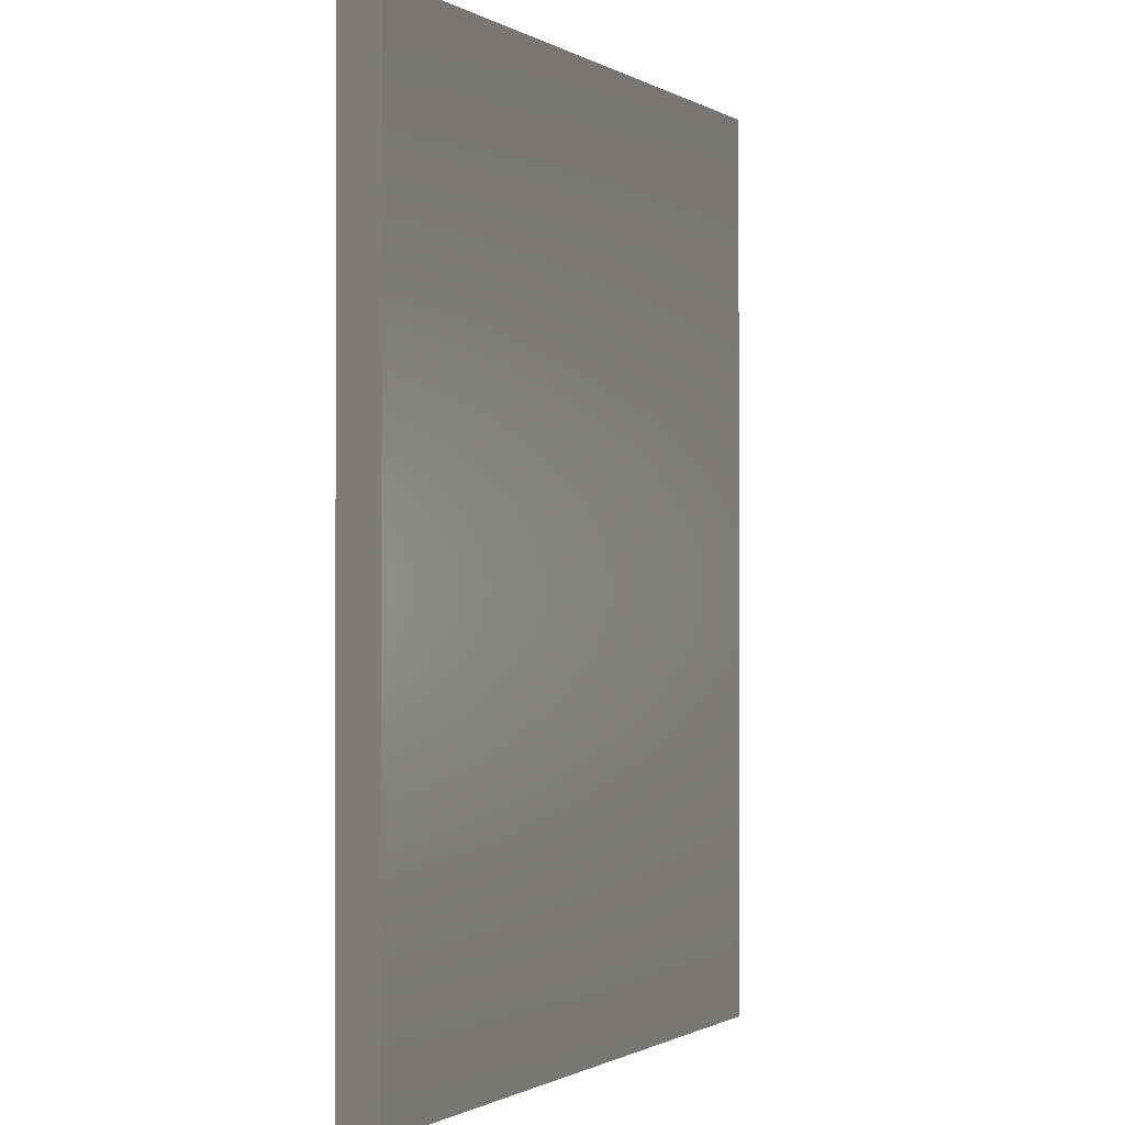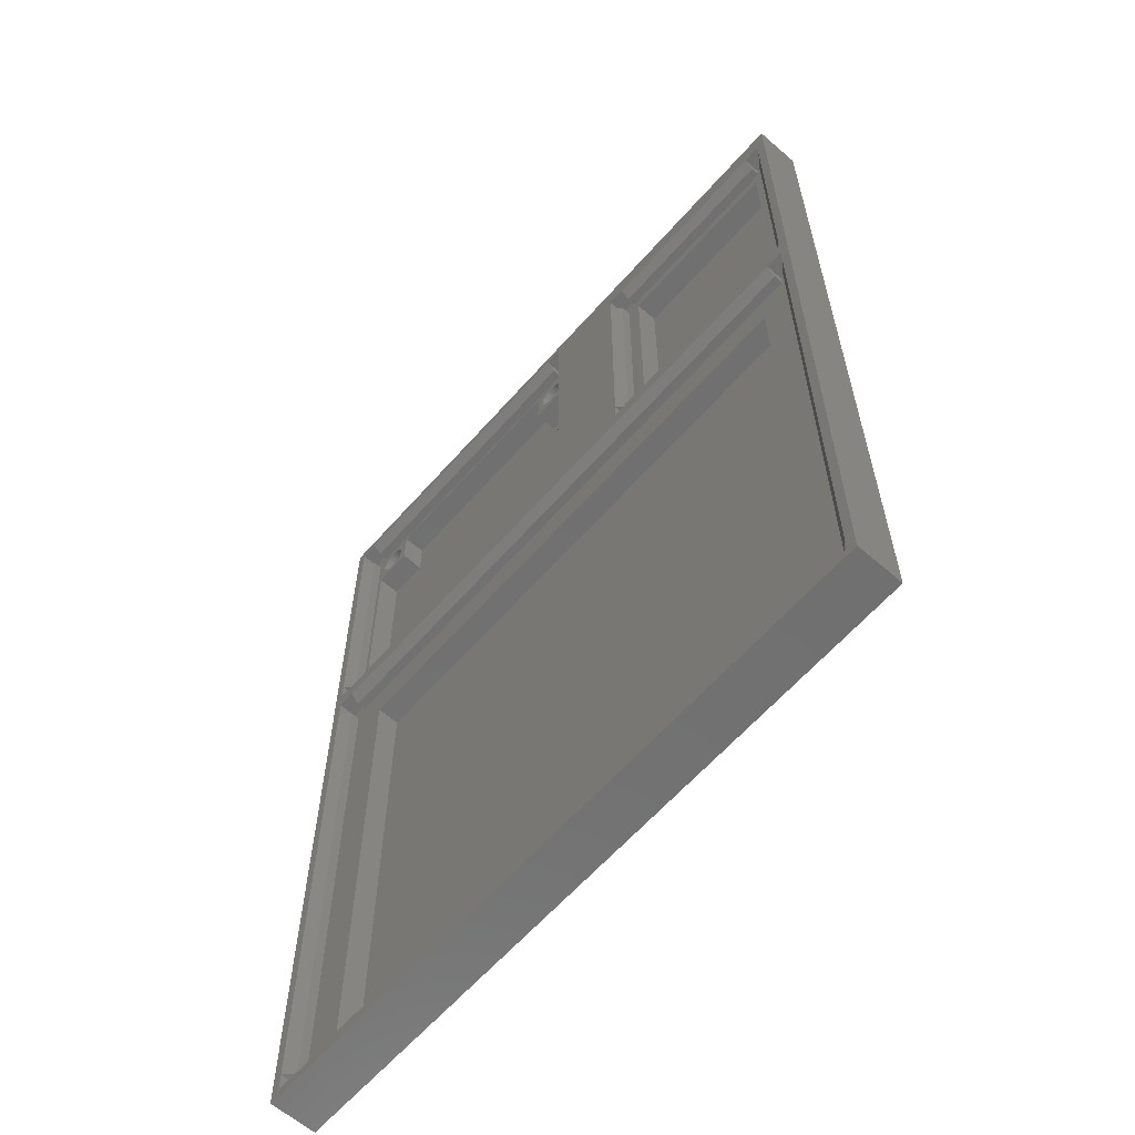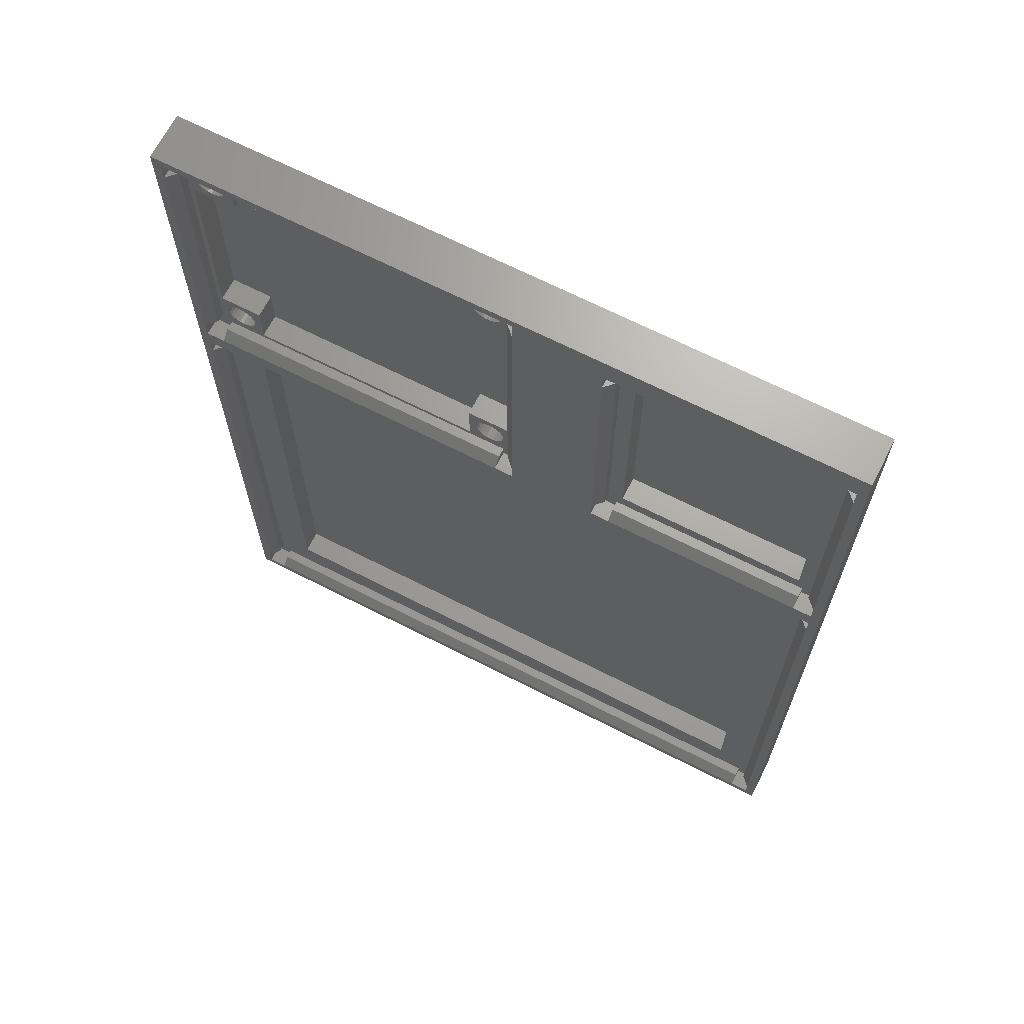
<metadata>
{"format":"stl","ext":"stl","renderer":"f3d","projection":"perspective","resolution":1024,"background":"white","views":[{"elev":-0.9,"azim":119.8,"up":"+Y"},{"elev":-62.2,"azim":48.7,"up":"+Y"},{"elev":67.5,"azim":27.1,"up":"+Y"}]}
</metadata>
<code>
# stl→obj: 372 verts, 740 faces
v 273.2 72.85 3
v 273.4 72.45 0.5
v 273.4 72.45 3
v 273.2 72.85 0.5
v 273 73.19 3
v 272.7 73.45 0.5
v 273 73.19 0.5
v 272.7 73.45 3
v 273.4 72.04 0.5
v 273.4 72.04 3
v 271.4 73.66 3
v 271.1 73.51 0.5
v 271.4 73.66 0.5
v 271.1 73.51 3
v 272.3 73.63 0.5
v 272.3 73.63 3
v 271.9 73.7 0.5
v 271.9 73.7 3
v 270.7 73.27 0.5
v 270.7 73.27 3
v 243.6 72.45 3
v 243.6 72.04 0.5
v 243.6 72.04 3
v 243.6 72.45 0.5
v 241.6 73.66 3
v 241.3 73.51 0.5
v 241.6 73.66 0.5
v 241.3 73.51 3
v 243.2 73.19 3
v 243.4 72.85 0.5
v 243.4 72.85 3
v 243.2 73.19 0.5
v 243.5 71.63 0.5
v 243.5 71.63 3
v 270.2 71.74 0.5
v 270.3 72.57 0.5
v 270.2 72.16 0.5
v 270.4 71.35 0.5
v 270.4 72.95 0.5
v 270.6 71.01 0.5
v 270.9 70.74 0.5
v 271.3 70.57 0.5
v 271.7 70.5 0.5
v 272.2 70.54 0.5
v 272.5 70.68 0.5
v 272.9 70.93 0.5
v 273.2 71.25 0.5
v 273.3 71.63 0.5
v 242.9 73.45 3
v 242.5 73.63 0.5
v 242.9 73.45 0.5
v 242.5 73.63 3
v 242.7 70.68 3
v 243.1 70.93 0.5
v 242.7 70.68 0.5
v 243.1 70.93 3
v 240.9 73.27 0.5
v 240.9 73.27 3
v 240.6 72.95 3
v 240.6 72.95 0.5
v 240.5 72.57 3
v 240.5 72.57 0.5
v 242.4 70.54 3
v 242.4 70.54 0.5
v 242.1 73.7 0.5
v 242.1 73.7 3
v 243.4 71.25 3
v 243.4 71.25 0.5
v 240.4 72.16 3
v 240.4 72.16 0.5
v 240.4 2 4
v 240.4 1 3
v 240.4 1 5
v 240.4 2 3
v 237.4 67.5 5
v 237.4 0 0
v 237.4 0 5
v 237.4 103.7 3.525e-15
v 237.4 103.7 5
v 239.4 64.5 4
v 238.4 3 5
v 239.4 3 4
v 238.4 64.5 5
v 310.9 0 5
v 310.9 0 0
v 243.4 61.5 0.5
v 243.4 6 3
v 243.4 6 0.5
v 243.4 61.5 3
v 304.9 6 0.5
v 304.9 6 3
v 239.4 3 3
v 239.4 64.5 3
v 238.4 3 3
v 307.9 2 4
v 307.9 1 5
v 309.9 1 5
v 309.9 3 3
v 309.9 1 3
v 309.9 3 5
v 304.9 61.5 3
v 304.9 61.5 0.5
v 309.9 64.5 5
v 309.9 66.5 5
v 310.9 67.5 5
v 238.4 1 5
v 238.4 1 3
v 310.9 103.7 2.115e-15
v 307.9 2 3
v 307.9 1 3
v 308.9 64.5 4
v 308.9 3 3
v 308.9 3 4
v 308.9 64.5 3
v 238.4 64.5 3
v 309.9 64.5 3
v 307.9 65.5 4
v 240.4 65.5 3
v 307.9 65.5 3
v 240.4 65.5 4
v 238.4 66.5 3
v 238.4 66.5 5
v 309.9 66.5 3
v 307.9 66.5 3
v 307.9 66.5 5
v 240.4 66.5 5
v 240.4 66.5 3
v 276.4 67.5 5
v 283.7 67.5 5
v 284.7 98.7 3
v 285.7 98.7 4
v 285.7 98.7 3
v 284.7 98.7 5
v 286.7 100.7 5
v 286.7 99.7 3
v 286.7 99.7 4
v 286.7 100.7 3
v 309.9 70.5 5
v 309.9 68.5 3
v 309.9 68.5 5
v 309.9 70.5 3
v 284.7 100.7 3
v 284.7 100.7 5
v 285.7 70.5 4
v 284.7 70.5 3
v 285.7 70.5 3
v 284.7 70.5 5
v 286.7 98.7 3
v 307.9 68.5 5
v 307.9 68.5 3
v 286.7 69.5 4
v 286.7 68.5 3
v 286.7 68.5 5
v 286.7 69.5 3
v 307.9 100.7 3
v 307.9 99.7 4
v 307.9 99.7 3
v 307.9 100.7 5
v 238.4 68.5 5
v 240.4 68.5 5
v 273.4 68.5 5
v 275.4 68.5 5
v 275.4 102.7 5
v 238.4 102.7 5
v 276.4 103.7 5
v 238.4 70.5 5
v 238.4 100.7 5
v 240.4 102.7 5
v 273.4 102.7 5
v 275.4 100.7 5
v 275.4 70.5 5
v 239.9 96.7 0.5
v 239.9 74.5 3
v 239.9 74.5 0.5
v 239.9 96.7 3
v 275.4 68.5 3
v 273.4 69.5 3
v 273.4 68.5 3
v 273.9 70 3
v 274.4 70.5 3
v 273.9 74.5 3
v 273.9 96.7 3
v 273.9 101.2 3
v 275.4 70.5 3
v 244.4 101.2 3
v 240.4 101.7 3
v 239.9 101.2 3
v 273.4 101.7 3
v 269.4 101.2 3
v 273.4 102.7 3
v 275.4 102.7 3
v 274.4 100.7 3
v 275.4 100.7 3
v 240.4 68.5 3
v 238.4 70.5 3
v 238.4 68.5 3
v 239.4 70.5 3
v 239.9 70 3
v 239.4 100.7 3
v 240.4 69.5 3
v 244.4 70 3
v 269.4 70 3
v 238.4 102.7 3
v 238.4 100.7 3
v 240.4 102.7 3
v 244.4 101.2 0.5
v 269.4 101.2 0.5
v 244.4 70 0.5
v 269.4 70 0.5
v 273.9 74.5 0.5
v 273.9 96.7 0.5
v 308.9 98.7 4
v 309.9 98.7 3
v 308.9 98.7 3
v 309.9 98.7 5
v 308.9 70.5 4
v 308.9 70.5 3
v 284.7 68.5 3
v 287.3 71.1 3
v 307.9 69.5 3
v 307.3 71.1 3
v 307.3 98.1 3
v 287.3 98.1 3
v 309.9 100.7 3
v 309.9 100.7 5
v 307.9 69.5 4
v 284.7 68.5 5
v 283.7 101.7 5
v 310.9 101.7 5
v 240.4 98.75 0.5
v 240.5 99.57 0.5
v 240.4 99.16 0.5
v 240.6 98.35 0.5
v 240.6 99.95 0.5
v 240.8 98.01 0.5
v 240.9 100.3 0.5
v 241.1 97.75 0.5
v 241.3 100.5 0.5
v 241.5 97.57 0.5
v 241.6 100.7 0.5
v 241.9 97.5 0.5
v 242.1 100.7 0.5
v 242.4 97.54 0.5
v 242.5 100.6 0.5
v 242.7 97.69 0.5
v 242.9 100.5 0.5
v 243.1 97.93 0.5
v 243.2 100.2 0.5
v 243.4 98.25 0.5
v 243.4 99.85 0.5
v 243.5 98.63 0.5
v 243.6 99.46 0.5
v 243.6 99.04 0.5
v 241.5 97.57 3
v 241.9 97.5 3
v 242.1 100.7 3
v 241.6 100.7 3
v 242.4 97.54 3
v 242.7 97.69 3
v 243.1 97.93 3
v 243.6 99.04 3
v 243.5 98.63 3
v 243.4 98.25 3
v 243.2 100.2 3
v 242.9 100.5 3
v 240.6 99.95 3
v 240.9 100.3 3
v 241.3 100.5 3
v 240.4 98.75 3
v 240.4 99.16 3
v 240.8 98.01 3
v 240.6 98.35 3
v 243.4 99.85 3
v 243.6 99.46 3
v 241.1 97.75 3
v 240.5 99.57 3
v 242.5 100.6 3
v 240.4 71.74 3
v 240.4 71.74 0.5
v 240.8 71.01 3
v 241.1 70.74 0.5
v 240.8 71.01 0.5
v 241.1 70.74 3
v 240.6 71.35 0.5
v 240.6 71.35 3
v 241.5 70.57 0.5
v 241.5 70.57 3
v 241.9 70.5 0.5
v 241.9 70.5 3
v 269.4 96.7 0.5
v 269.4 74.5 0.5
v 244.4 74.5 0.5
v 244.4 96.7 0.5
v 270.2 71.74 3
v 269.4 74.5 3
v 270.4 71.35 3
v 270.6 71.01 3
v 270.9 70.74 3
v 271.3 70.57 3
v 270.2 72.16 3
v 271.7 70.5 3
v 272.2 70.54 3
v 272.5 70.68 3
v 272.9 70.93 3
v 273.2 71.25 3
v 273.3 71.63 3
v 270.4 72.95 3
v 270.3 72.57 3
v 244.4 74.5 3
v 244.4 96.7 3
v 269.4 96.7 3
v 270.2 98.75 3
v 270.4 98.35 3
v 270.6 98.01 3
v 270.9 97.75 3
v 271.3 97.57 3
v 270.2 99.16 3
v 271.7 97.5 3
v 272.2 97.54 3
v 272.5 97.69 3
v 272.9 97.93 3
v 273.2 98.25 3
v 273.3 98.63 3
v 273.4 99.04 3
v 271.4 100.7 3
v 271.1 100.5 3
v 270.7 100.3 3
v 270.4 99.95 3
v 270.3 99.57 3
v 271.9 100.7 3
v 272.3 100.6 3
v 272.7 100.5 3
v 273 100.2 3
v 273.2 99.85 3
v 273.4 99.46 3
v 273.4 69.5 4
v 240.4 69.5 4
v 239.4 100.7 4
v 239.4 70.5 4
v 270.2 98.75 0.5
v 270.3 99.57 0.5
v 270.2 99.16 0.5
v 270.4 98.35 0.5
v 270.4 99.95 0.5
v 270.6 98.01 0.5
v 270.7 100.3 0.5
v 270.9 97.75 0.5
v 271.1 100.5 0.5
v 271.3 97.57 0.5
v 271.4 100.7 0.5
v 271.7 97.5 0.5
v 271.9 100.7 0.5
v 272.2 97.54 0.5
v 272.3 100.6 0.5
v 272.5 97.69 0.5
v 272.7 100.5 0.5
v 272.9 97.93 0.5
v 273 100.2 0.5
v 273.2 98.25 0.5
v 273.2 99.85 0.5
v 273.3 98.63 0.5
v 273.4 99.46 0.5
v 273.4 99.04 0.5
v 307.3 71.1 0.5
v 307.3 98.1 0.5
v 287.3 98.1 0.5
v 287.3 71.1 0.5
v 240.4 101.7 4
v 274.4 70.5 4
v 274.4 100.7 4
v 273.4 101.7 4
v 310.9 103.7 5
f 1 2 3
f 2 1 4
f 5 6 7
f 6 5 8
f 5 4 1
f 4 5 7
f 3 9 10
f 9 3 2
f 11 12 13
f 12 11 14
f 8 15 6
f 15 8 16
f 16 17 15
f 17 16 18
f 18 13 17
f 13 18 11
f 14 19 12
f 19 14 20
f 21 22 23
f 22 21 24
f 25 26 27
f 26 25 28
f 29 30 31
f 30 29 32
f 23 33 34
f 33 23 22
f 31 24 21
f 24 31 30
f 35 36 37
f 36 35 38
f 36 38 39
f 39 38 40
f 39 40 19
f 19 40 41
f 19 41 12
f 12 41 42
f 12 42 13
f 13 42 43
f 13 43 17
f 17 43 44
f 17 44 15
f 15 44 45
f 15 45 6
f 6 45 46
f 6 46 7
f 7 46 47
f 7 47 4
f 4 47 48
f 4 48 2
f 2 48 9
f 49 50 51
f 50 49 52
f 53 54 55
f 54 53 56
f 28 57 26
f 57 28 58
f 29 51 32
f 51 29 49
f 57 59 60
f 59 57 58
f 60 61 62
f 61 60 59
f 63 55 64
f 55 63 53
f 52 65 50
f 65 52 66
f 67 54 56
f 54 67 68
f 34 68 67
f 68 34 33
f 62 69 70
f 69 62 61
f 66 27 65
f 27 66 25
f 71 72 73
f 72 71 74
f 75 76 77
f 76 75 78
f 78 75 79
f 80 81 82
f 81 80 83
f 84 76 85
f 76 84 77
f 86 87 88
f 87 86 89
f 87 90 88
f 90 87 91
f 92 80 82
f 80 92 93
f 82 94 92
f 94 82 81
f 73 95 71
f 95 73 96
f 97 98 99
f 98 97 100
f 101 86 102
f 86 101 89
f 97 103 100
f 103 97 104
f 104 97 84
f 104 84 105
f 94 106 107
f 106 94 81
f 108 76 78
f 76 108 85
f 101 90 91
f 90 101 102
f 90 86 88
f 86 90 102
f 71 109 74
f 109 71 95
f 109 96 110
f 96 109 95
f 111 112 113
f 112 111 114
f 115 80 93
f 80 115 83
f 111 116 114
f 116 111 103
f 117 118 119
f 118 117 120
f 121 83 115
f 83 121 122
f 104 116 103
f 116 104 123
f 104 124 123
f 124 104 125
f 103 113 100
f 113 103 111
f 124 117 119
f 117 124 125
f 117 126 120
f 126 117 125
f 126 121 127
f 121 126 122
f 96 99 110
f 99 96 97
f 98 113 112
f 113 98 100
f 77 106 75
f 106 77 84
f 106 84 73
f 73 84 96
f 96 84 97
f 106 122 75
f 122 106 81
f 122 81 83
f 122 128 75
f 128 122 126
f 128 126 125
f 128 125 129
f 129 125 105
f 105 125 104
f 126 118 120
f 118 126 127
f 130 131 132
f 131 130 133
f 134 135 136
f 135 134 137
f 138 139 140
f 139 138 141
f 142 133 130
f 133 142 143
f 144 145 146
f 145 144 147
f 134 142 137
f 142 134 143
f 132 142 130
f 142 132 137
f 137 132 148
f 137 148 135
f 149 139 150
f 139 149 140
f 151 152 153
f 152 151 154
f 155 156 157
f 156 155 158
f 75 159 79
f 159 75 128
f 159 128 160
f 160 128 161
f 161 128 162
f 162 128 163
f 79 164 165
f 164 79 159
f 164 159 166
f 164 166 167
f 165 164 168
f 165 168 169
f 165 169 163
f 165 163 128
f 162 170 171
f 170 162 163
f 156 135 157
f 135 156 136
f 172 173 174
f 173 172 175
f 176 177 178
f 177 176 179
f 179 176 180
f 179 180 181
f 181 180 182
f 182 180 183
f 180 176 184
f 185 186 187
f 186 185 188
f 188 185 189
f 188 189 183
f 188 183 190
f 190 183 191
f 191 183 192
f 192 183 180
f 191 192 193
f 194 195 196
f 195 194 197
f 197 194 198
f 197 198 199
f 198 194 200
f 198 200 201
f 201 200 177
f 201 177 202
f 202 177 179
f 199 203 204
f 203 199 205
f 205 199 187
f 187 199 198
f 187 198 173
f 187 173 175
f 205 187 186
f 189 206 207
f 206 189 185
f 208 202 209
f 202 208 201
f 182 210 181
f 210 182 211
f 212 213 214
f 213 212 215
f 141 216 217
f 216 141 138
f 152 145 218
f 145 152 146
f 146 152 132
f 132 152 148
f 148 152 154
f 148 154 219
f 219 154 220
f 148 219 135
f 219 220 221
f 221 220 222
f 135 223 157
f 223 135 219
f 157 223 222
f 157 222 220
f 139 220 150
f 220 139 217
f 220 217 157
f 157 217 155
f 217 139 141
f 155 214 224
f 214 155 217
f 224 214 213
f 225 213 215
f 213 225 224
f 225 155 224
f 155 225 158
f 220 149 150
f 149 220 226
f 153 226 151
f 226 153 149
f 132 144 146
f 144 132 131
f 131 147 144
f 147 131 133
f 156 134 136
f 134 156 158
f 215 216 138
f 216 215 212
f 212 217 216
f 217 212 214
f 129 227 228
f 227 129 105
f 227 105 153
f 153 105 149
f 149 105 140
f 140 105 225
f 228 143 229
f 143 228 227
f 143 227 147
f 143 147 133
f 229 143 134
f 229 134 158
f 229 158 225
f 229 225 105
f 140 215 138
f 215 140 225
f 151 220 154
f 220 151 226
f 74 87 118
f 87 74 109
f 87 109 91
f 91 109 101
f 118 89 119
f 89 118 87
f 119 89 101
f 119 101 109
f 72 94 107
f 94 72 92
f 92 72 93
f 93 121 115
f 121 93 127
f 127 93 72
f 127 72 74
f 127 74 118
f 99 109 110
f 109 99 112
f 109 112 119
f 119 112 124
f 112 99 98
f 124 114 123
f 114 124 112
f 123 114 116
f 106 72 107
f 72 106 73
f 230 231 232
f 231 230 233
f 231 233 234
f 234 233 235
f 234 235 236
f 236 235 237
f 236 237 238
f 238 237 239
f 238 239 240
f 240 239 241
f 240 241 242
f 242 241 243
f 242 243 244
f 244 243 245
f 244 245 246
f 246 245 247
f 246 247 248
f 248 247 249
f 248 249 250
f 250 249 251
f 250 251 252
f 252 251 253
f 254 241 239
f 241 254 255
f 256 240 242
f 240 256 257
f 255 243 241
f 243 255 258
f 258 245 243
f 245 258 259
f 259 247 245
f 247 259 260
f 261 251 262
f 251 261 253
f 263 247 260
f 247 263 249
f 264 246 248
f 246 264 265
f 236 266 234
f 266 236 267
f 268 236 238
f 236 268 267
f 232 269 230
f 269 232 270
f 257 238 240
f 238 257 268
f 233 271 235
f 271 233 272
f 273 252 274
f 252 273 250
f 262 249 263
f 249 262 251
f 271 237 235
f 237 271 275
f 230 272 233
f 272 230 269
f 274 253 261
f 253 274 252
f 264 250 273
f 250 264 248
f 231 270 232
f 270 231 276
f 275 239 237
f 239 275 254
f 277 242 244
f 242 277 256
f 234 276 231
f 276 234 266
f 265 244 246
f 244 265 277
f 70 278 279
f 278 70 69
f 280 281 282
f 281 280 283
f 284 280 282
f 280 284 285
f 283 286 281
f 286 283 287
f 279 62 70
f 62 279 284
f 62 284 60
f 60 284 282
f 60 282 57
f 57 282 281
f 57 281 26
f 26 281 286
f 26 286 27
f 27 286 288
f 27 288 65
f 65 288 64
f 65 64 50
f 50 64 55
f 50 55 51
f 51 55 54
f 51 54 32
f 32 54 68
f 32 68 30
f 30 68 33
f 30 33 24
f 24 33 22
f 279 285 284
f 285 279 278
f 287 288 286
f 288 287 289
f 210 290 291
f 290 210 211
f 209 292 208
f 292 209 293
f 293 209 206
f 206 209 207
f 207 209 291
f 207 291 290
f 292 172 174
f 172 292 293
f 202 294 295
f 294 202 296
f 296 202 297
f 297 202 298
f 298 202 299
f 299 202 179
f 295 294 300
f 299 179 301
f 301 179 302
f 302 179 303
f 303 179 304
f 304 179 305
f 305 179 306
f 306 179 10
f 295 11 181
f 11 295 14
f 14 295 20
f 20 295 307
f 307 295 308
f 308 295 300
f 181 11 18
f 181 18 16
f 181 16 8
f 181 8 5
f 181 5 1
f 181 1 3
f 181 3 10
f 181 10 179
f 173 292 174
f 292 173 309
f 198 278 173
f 278 198 285
f 285 198 280
f 280 198 283
f 283 198 287
f 287 198 201
f 173 278 69
f 287 201 289
f 289 201 63
f 63 201 53
f 53 201 56
f 56 201 67
f 67 201 34
f 34 201 23
f 173 25 309
f 25 173 28
f 28 173 58
f 58 173 59
f 59 173 61
f 61 173 69
f 309 25 66
f 309 66 52
f 309 52 49
f 309 49 29
f 309 29 31
f 309 31 21
f 309 21 23
f 309 23 201
f 310 172 293
f 172 310 175
f 295 210 291
f 210 295 181
f 292 201 208
f 201 292 309
f 175 269 187
f 269 175 272
f 272 175 271
f 271 175 275
f 275 175 254
f 254 175 310
f 187 269 270
f 254 310 255
f 255 310 258
f 258 310 259
f 259 310 260
f 260 310 263
f 263 310 262
f 262 310 261
f 187 257 185
f 257 187 268
f 268 187 267
f 267 187 266
f 266 187 276
f 276 187 270
f 185 257 256
f 185 256 277
f 185 277 265
f 185 265 264
f 185 264 273
f 185 273 274
f 185 274 261
f 185 261 310
f 295 209 202
f 209 295 291
f 206 310 293
f 310 206 185
f 182 290 211
f 290 182 311
f 289 64 288
f 64 289 63
f 189 290 311
f 290 189 207
f 311 312 189
f 312 311 313
f 313 311 314
f 314 311 315
f 315 311 316
f 316 311 182
f 189 312 317
f 316 182 318
f 318 182 319
f 319 182 320
f 320 182 321
f 321 182 322
f 322 182 323
f 323 182 324
f 189 325 183
f 325 189 326
f 326 189 327
f 327 189 328
f 328 189 329
f 329 189 317
f 183 325 330
f 183 330 331
f 183 331 332
f 183 332 333
f 183 333 334
f 183 334 335
f 183 335 324
f 183 324 182
f 200 336 177
f 336 200 337
f 338 166 339
f 166 338 167
f 199 339 197
f 339 199 338
f 337 161 336
f 161 337 160
f 303 46 45
f 46 303 304
f 340 341 342
f 341 340 343
f 341 343 344
f 344 343 345
f 344 345 346
f 346 345 347
f 346 347 348
f 348 347 349
f 348 349 350
f 350 349 351
f 350 351 352
f 352 351 353
f 352 353 354
f 354 353 355
f 354 355 356
f 356 355 357
f 356 357 358
f 358 357 359
f 358 359 360
f 360 359 361
f 360 361 362
f 362 361 363
f 302 45 44
f 45 302 303
f 36 300 37
f 300 36 308
f 38 297 40
f 297 38 296
f 306 47 305
f 47 306 48
f 39 308 36
f 308 39 307
f 35 296 38
f 296 35 294
f 298 42 41
f 42 298 299
f 301 44 43
f 44 301 302
f 19 307 39
f 307 19 20
f 299 43 42
f 43 299 301
f 37 294 35
f 294 37 300
f 297 41 40
f 41 297 298
f 305 46 304
f 46 305 47
f 10 48 306
f 48 10 9
f 344 329 341
f 329 344 328
f 332 354 356
f 354 332 331
f 316 351 349
f 351 316 318
f 334 362 335
f 362 334 360
f 322 357 321
f 357 322 359
f 320 357 355
f 357 320 321
f 340 313 343
f 313 340 312
f 319 355 353
f 355 319 320
f 342 312 340
f 312 342 317
f 318 353 351
f 353 318 319
f 324 361 323
f 361 324 363
f 315 349 347
f 349 315 316
f 331 352 354
f 352 331 330
f 323 359 322
f 359 323 361
f 333 360 334
f 360 333 358
f 325 348 350
f 348 325 326
f 326 346 348
f 346 326 327
f 343 314 345
f 314 343 313
f 335 363 324
f 363 335 362
f 314 347 345
f 347 314 315
f 333 356 358
f 356 333 332
f 330 350 352
f 350 330 325
f 346 328 344
f 328 346 327
f 341 317 342
f 317 341 329
f 145 227 218
f 227 145 147
f 222 364 221
f 364 222 365
f 222 366 365
f 366 222 223
f 227 152 218
f 152 227 153
f 219 364 367
f 364 219 221
f 366 219 367
f 219 366 223
f 364 366 367
f 366 364 365
f 204 338 199
f 338 204 167
f 339 195 197
f 195 339 166
f 159 194 196
f 194 159 160
f 203 167 204
f 167 203 164
f 195 159 196
f 159 195 166
f 168 203 205
f 203 168 164
f 177 161 178
f 161 177 336
f 161 176 178
f 176 161 162
f 168 186 368
f 186 168 205
f 184 369 180
f 369 184 171
f 370 193 192
f 193 370 170
f 337 194 160
f 194 337 200
f 163 193 170
f 193 163 191
f 190 371 188
f 371 190 169
f 163 190 191
f 190 163 169
f 171 176 162
f 176 171 184
f 371 186 188
f 186 371 368
f 170 369 171
f 369 170 370
f 169 368 371
f 368 169 168
f 370 180 369
f 180 370 192
f 129 165 128
f 165 129 228
f 165 228 372
f 372 228 229
f 108 84 85
f 84 108 105
f 105 108 229
f 229 108 372
f 78 372 108
f 372 78 165
f 165 78 79

</code>
